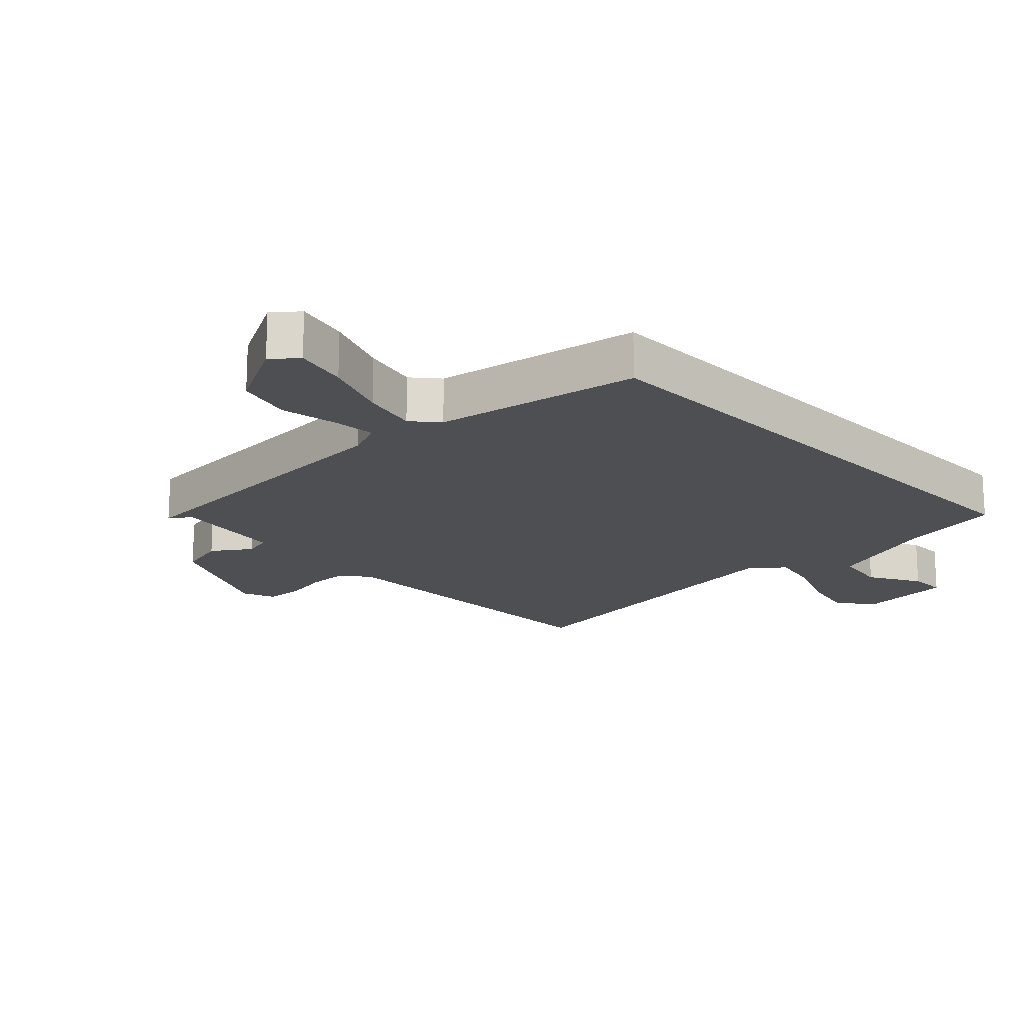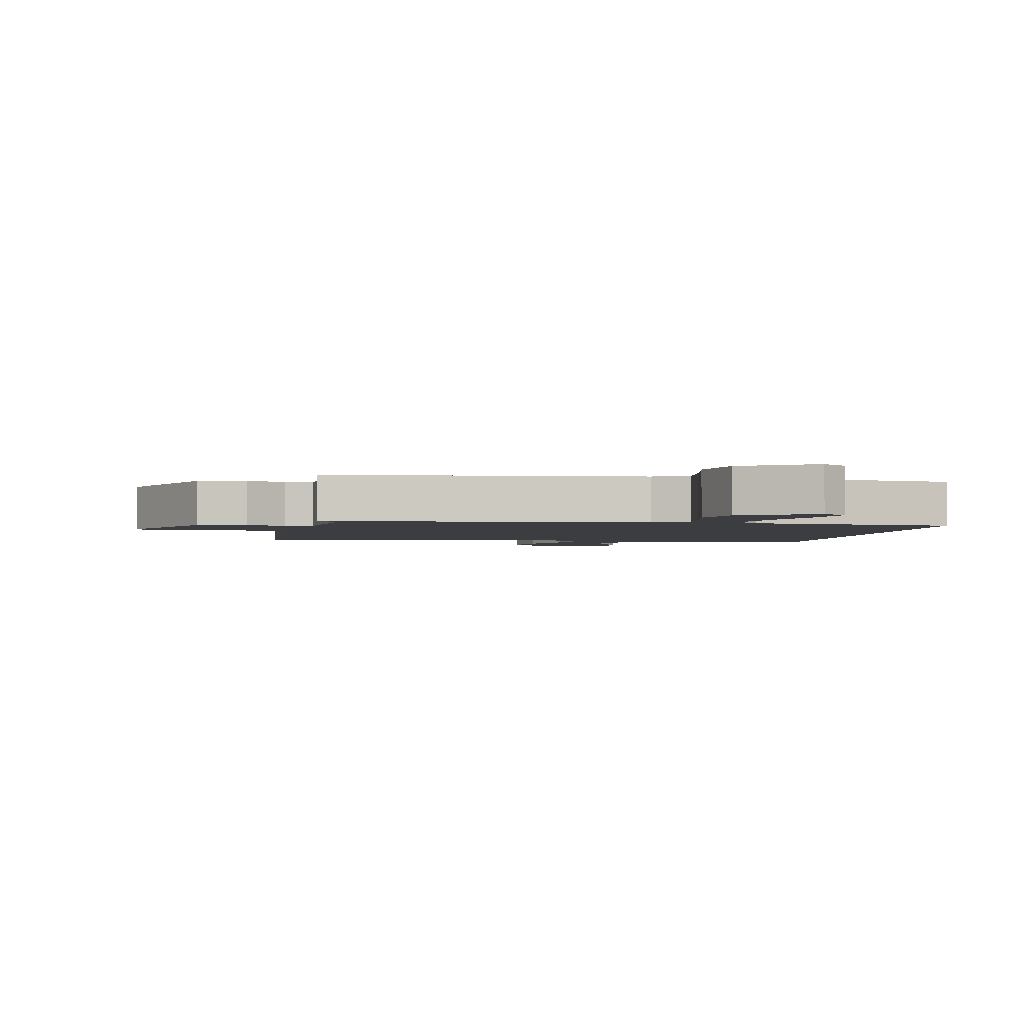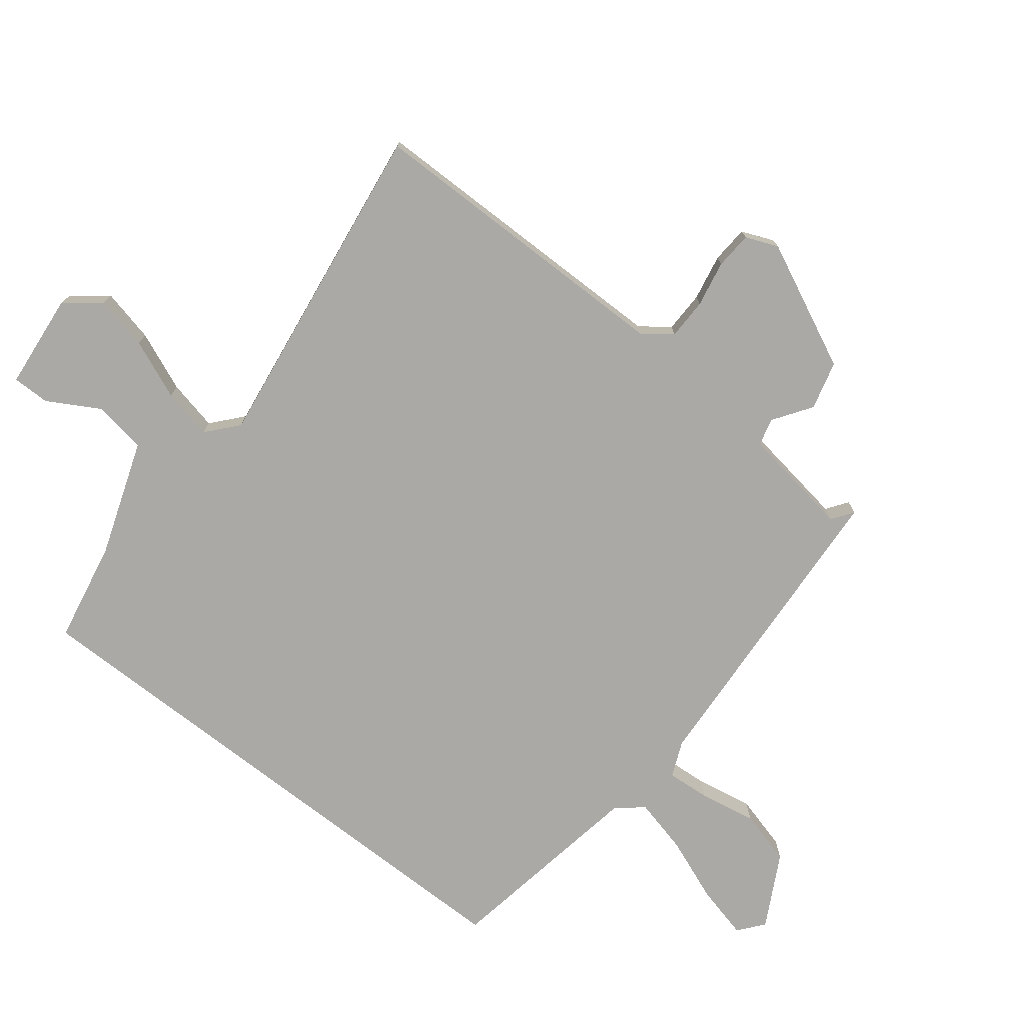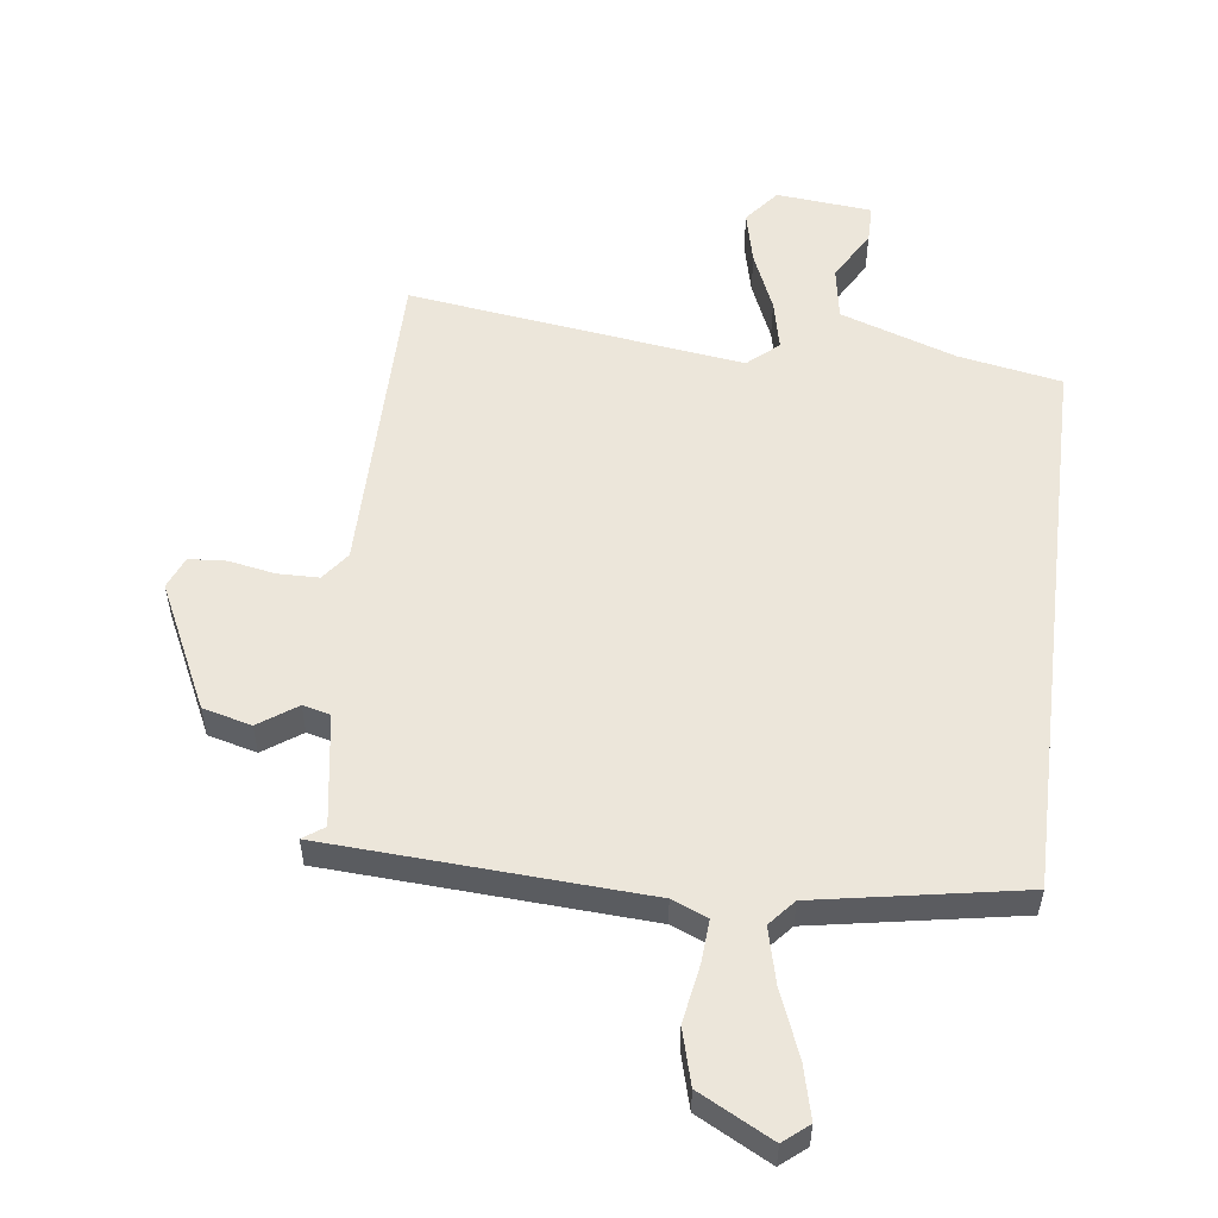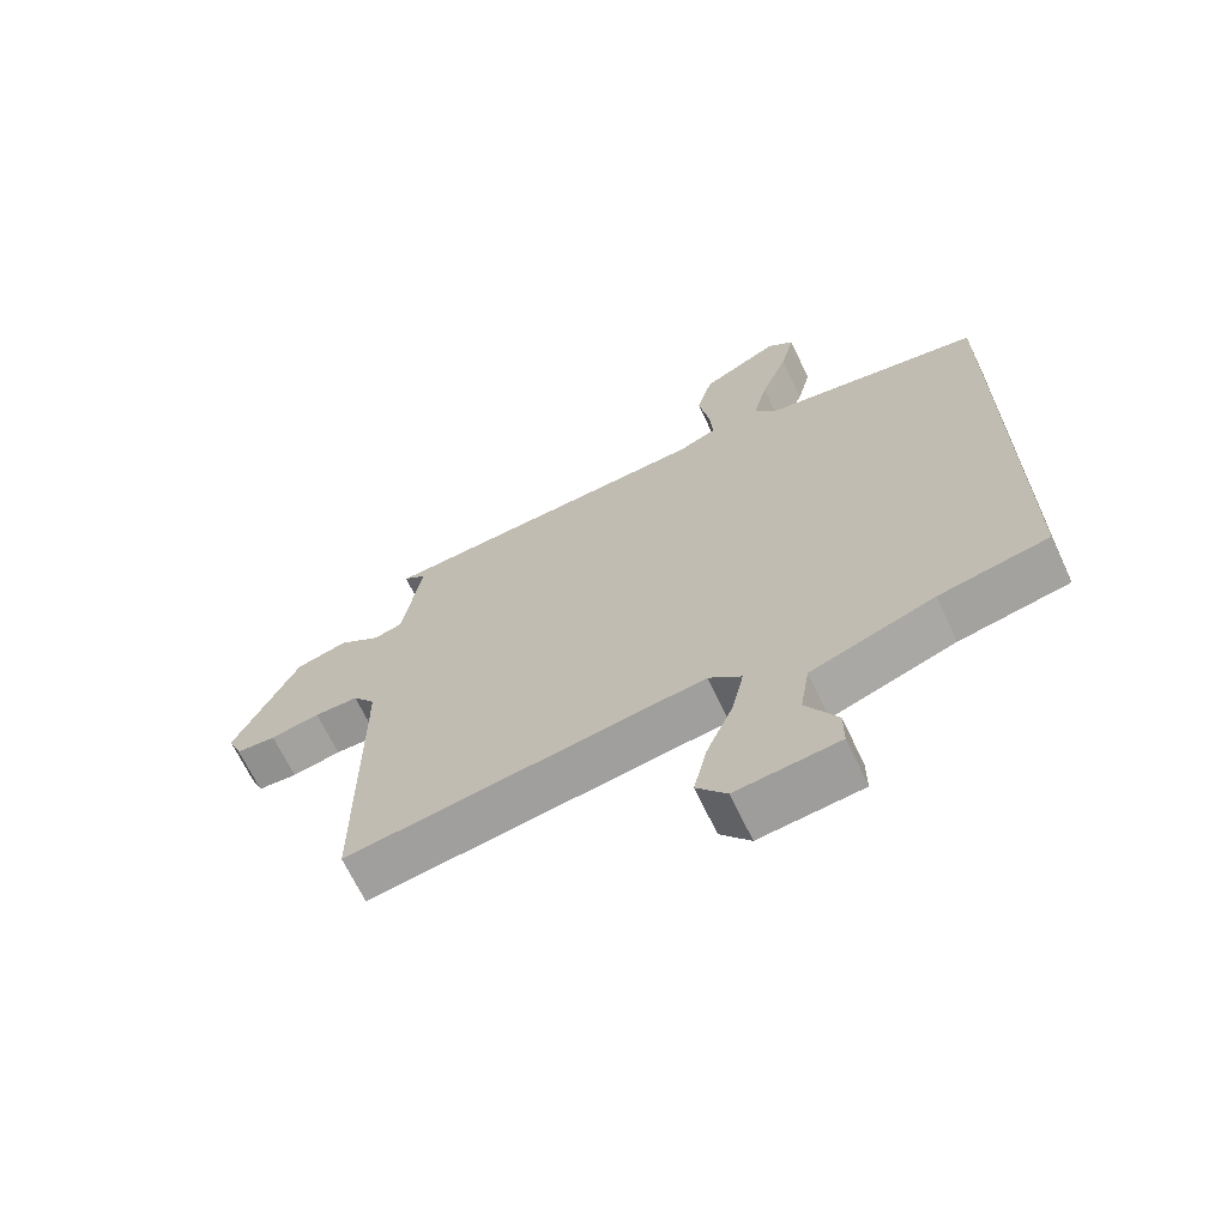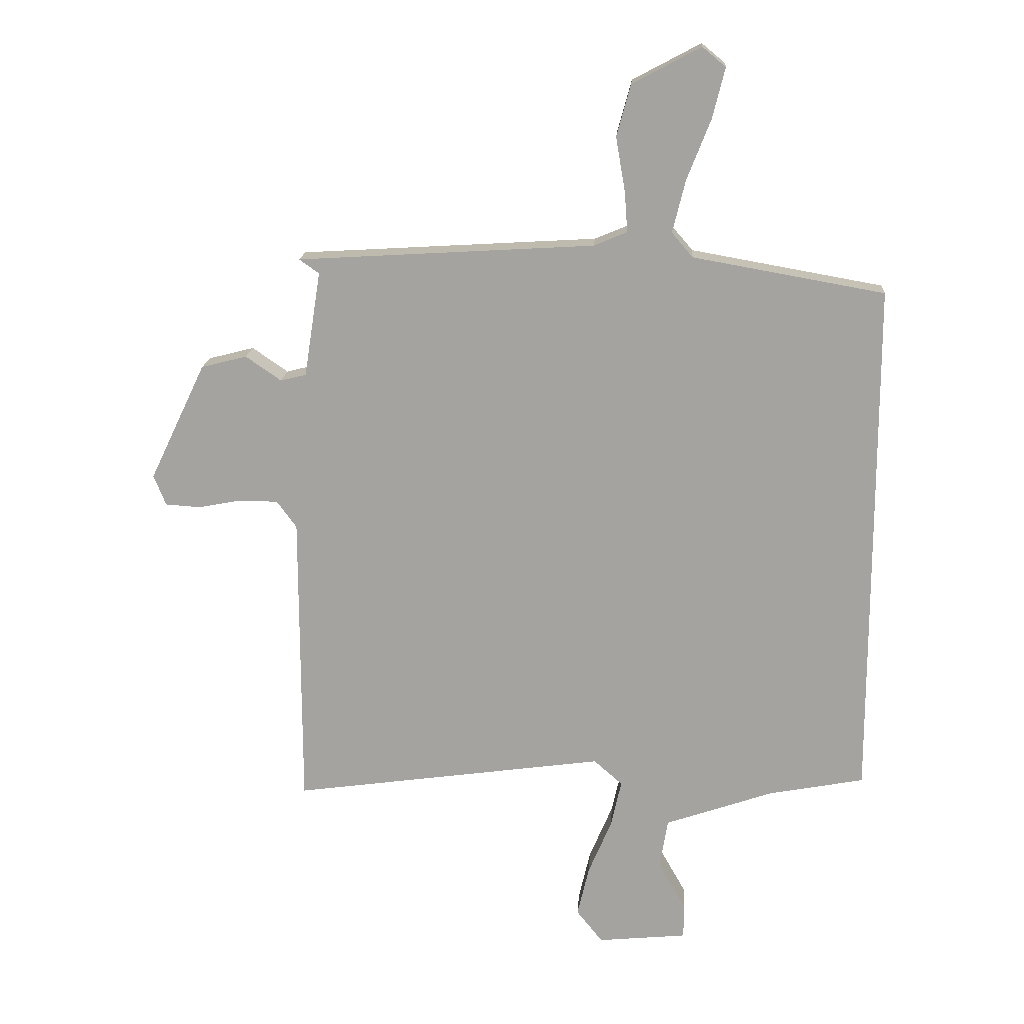
<metadata>
{"format":"obj","ext":"obj","renderer":"f3d","projection":"perspective","resolution":1024,"background":"white","views":[{"elev":-17.6,"azim":44.0,"up":"+Y"},{"elev":-2.4,"azim":-8.5,"up":"+Y"},{"elev":-75.3,"azim":-127.8,"up":"+Y"},{"elev":54.3,"azim":7.1,"up":"+Y"},{"elev":-67.7,"azim":25.4,"up":"+Z"},{"elev":16.6,"azim":3.9,"up":"+Z"}]}
</metadata>
<code>
v 0.5 0.07 -0.5
v 0.336 0.07 -0.531
v 0.151 0.07 -0.595
v 0.137 0.07 -0.68
v 0.184 0.07 -0.763
v 0.184 0.07 -0.823
v 0.031 0.07 -0.838
v -0.014 0.07 -0.782
v 0.006 0.07 -0.696
v 0.046 0.07 -0.601
v 0.064 0.07 -0.52
v 0.015 0.07 -0.477
v -0.522 0.07 -0.551
v -0.523 0.07 -0.04
v -0.557 0.07 0.006
v -0.623 0.07 0.007
v -0.697 0.07 -0.007
v -0.757 0.07 -0.003
v -0.778 0.07 0.049
v -0.682 0.07 0.25
v -0.604 0.07 0.27
v -0.543 0.07 0.228
v -0.499 0.07 0.239
v -0.471 0.07 0.419
v -0.505 0.07 0.443
v 0.003 0.07 0.473
v 0.06 0.07 0.497
v 0.055 0.07 0.566
v 0.039 0.07 0.658
v 0.063 0.07 0.746
v 0.18 0.07 0.808
v 0.22 0.07 0.775
v 0.199 0.07 0.69
v 0.158 0.07 0.586
v 0.136 0.07 0.497
v 0.172 0.07 0.455
v 0.5 0.07 0.397
v 0.5 0 -0.5
v 0.336 0 -0.531
v 0.151 0 -0.595
v 0.137 0 -0.68
v 0.184 0 -0.763
v 0.184 0 -0.823
v 0.031 0 -0.838
v -0.014 0 -0.782
v 0.006 0 -0.696
v 0.046 0 -0.601
v 0.064 0 -0.52
v 0.015 0 -0.477
v -0.522 0 -0.551
v -0.523 0 -0.04
v -0.557 0 0.006
v -0.623 0 0.007
v -0.697 0 -0.007
v -0.757 0 -0.003
v -0.778 0 0.049
v -0.682 0 0.25
v -0.604 0 0.27
v -0.543 0 0.228
v -0.499 0 0.239
v -0.471 0 0.419
v -0.505 0 0.443
v 0.003 0 0.473
v 0.06 0 0.497
v 0.055 0 0.566
v 0.039 0 0.658
v 0.063 0 0.746
v 0.18 0 0.808
v 0.22 0 0.775
v 0.199 0 0.69
v 0.158 0 0.586
v 0.136 0 0.497
v 0.172 0 0.455
v 0.5 0 0.397
f 36 37 1 2
f 35 36 2 3
f 31 32 33 34
f 31 34 35
f 28 29 30 31
f 27 28 31 35
f 26 27 35 3
f 24 25 26
f 23 24 26 3
f 19 20 21 22
f 16 17 18 19
f 15 16 19 22
f 14 15 22 23
f 12 13 14 23
f 7 8 9 10
f 7 10 11
f 4 5 6 7
f 4 7 11
f 3 4 11
f 3 11 12 23
f 39 38 74 73
f 40 39 73 72
f 71 70 69 68
f 72 71 68
f 68 67 66 65
f 72 68 65 64
f 40 72 64 63
f 63 62 61
f 40 63 61 60
f 59 58 57 56
f 56 55 54 53
f 59 56 53 52
f 60 59 52 51
f 60 51 50 49
f 47 46 45 44
f 48 47 44
f 44 43 42 41
f 48 44 41
f 48 41 40
f 60 49 48 40
f 1 38 39 2
f 2 39 40 3
f 3 40 41 4
f 4 41 42 5
f 5 42 43 6
f 6 43 44 7
f 7 44 45 8
f 8 45 46 9
f 9 46 47 10
f 10 47 48 11
f 11 48 49 12
f 12 49 50 13
f 13 50 51 14
f 14 51 52 15
f 15 52 53 16
f 16 53 54 17
f 17 54 55 18
f 18 55 56 19
f 19 56 57 20
f 20 57 58 21
f 21 58 59 22
f 22 59 60 23
f 23 60 61 24
f 24 61 62 25
f 25 62 63 26
f 26 63 64 27
f 27 64 65 28
f 28 65 66 29
f 29 66 67 30
f 30 67 68 31
f 31 68 69 32
f 32 69 70 33
f 33 70 71 34
f 34 71 72 35
f 35 72 73 36
f 36 73 74 37
f 37 74 38 1

</code>
